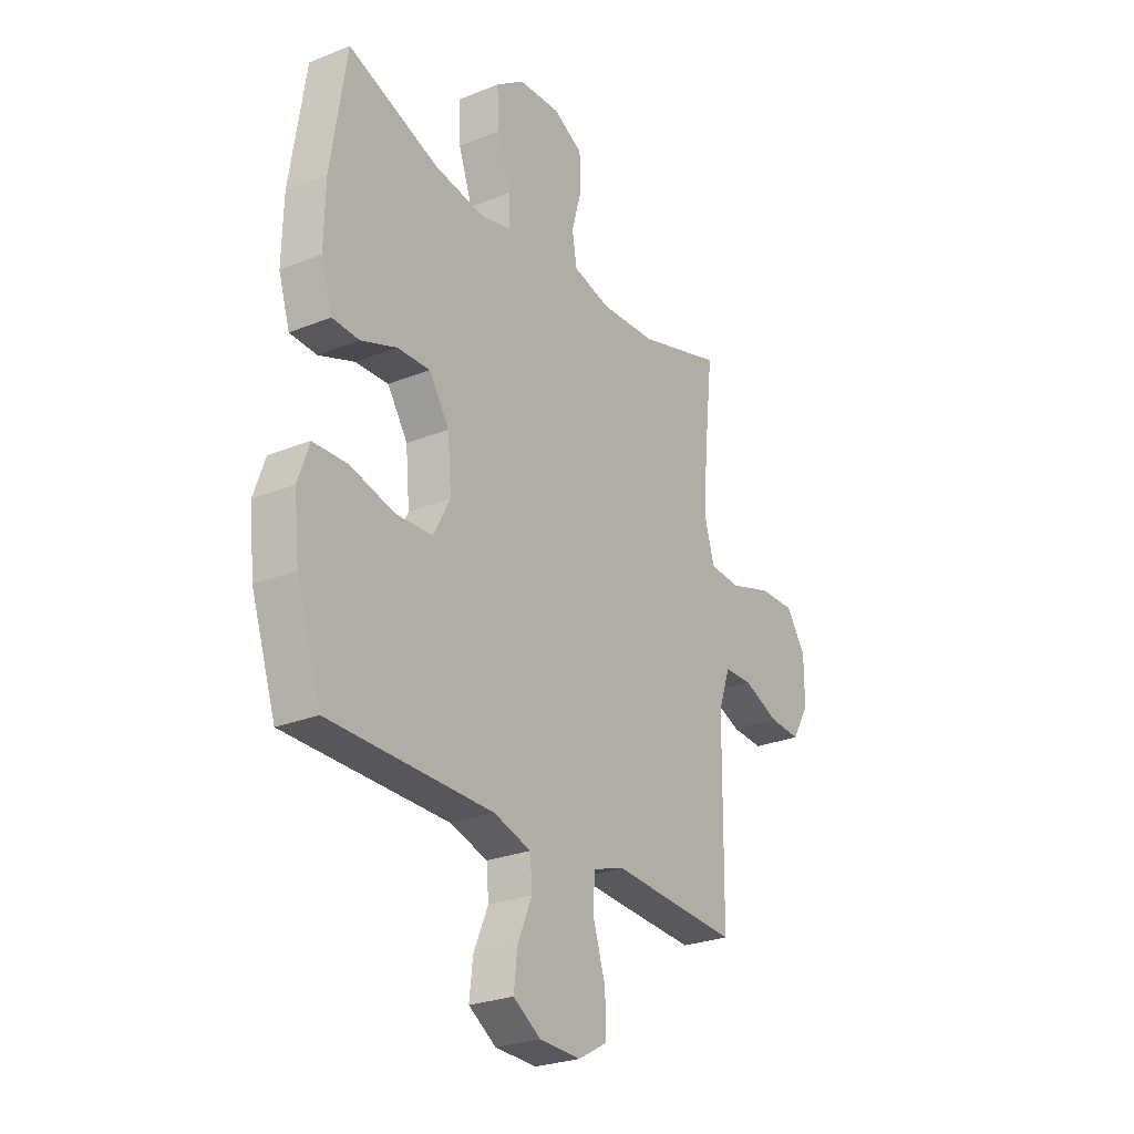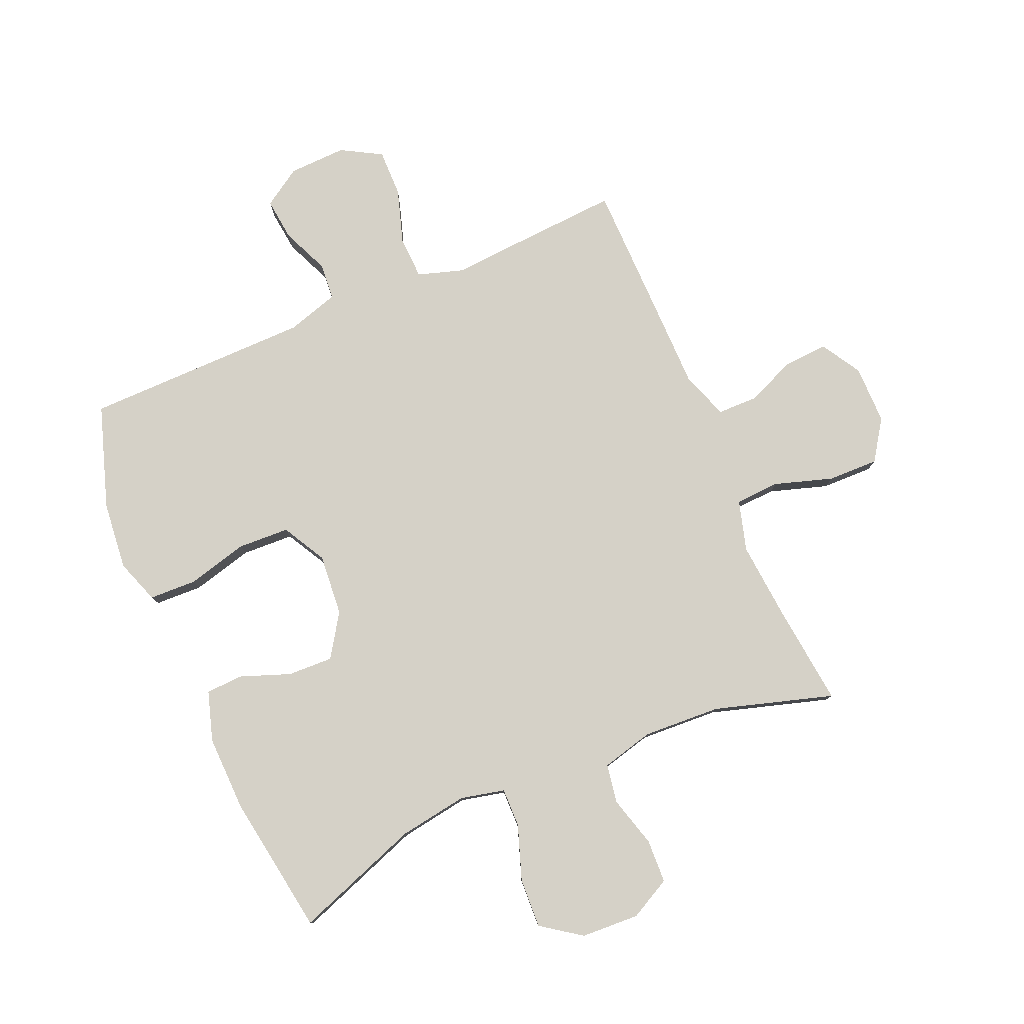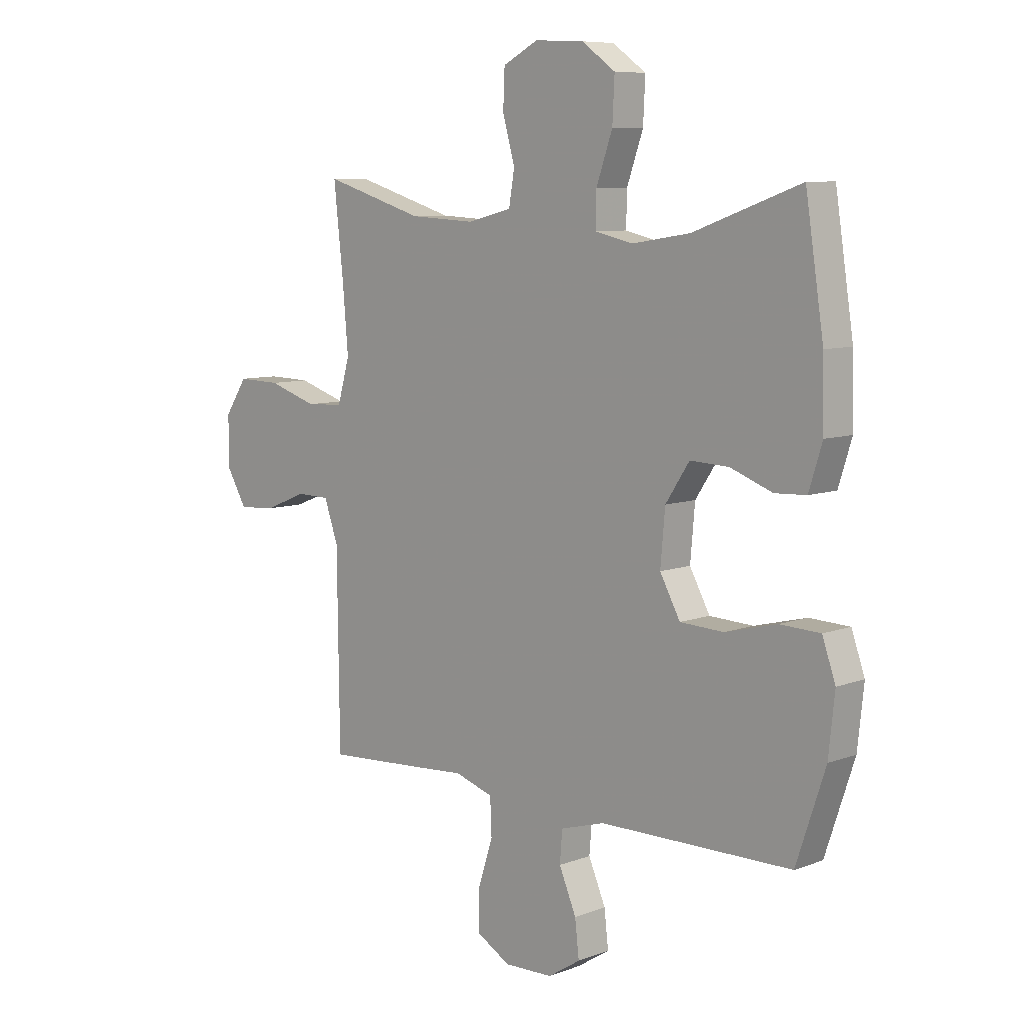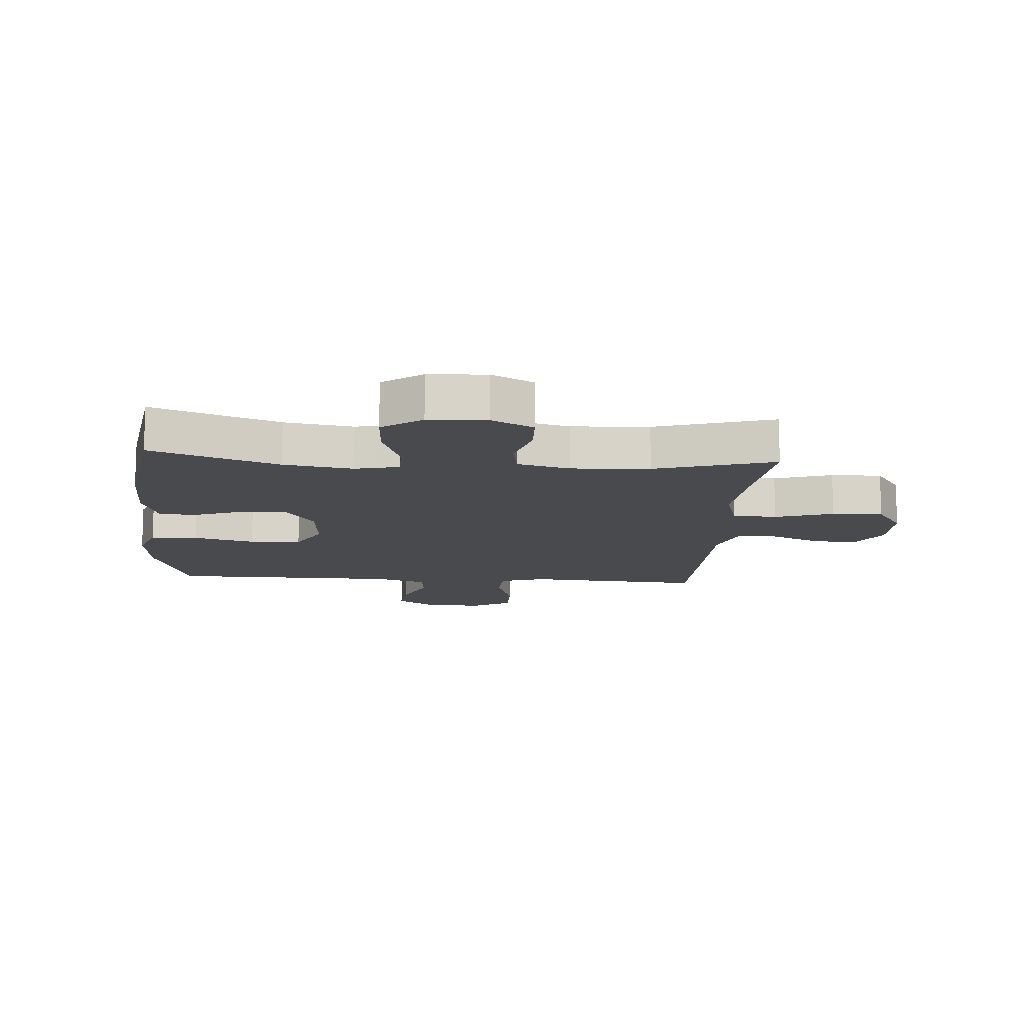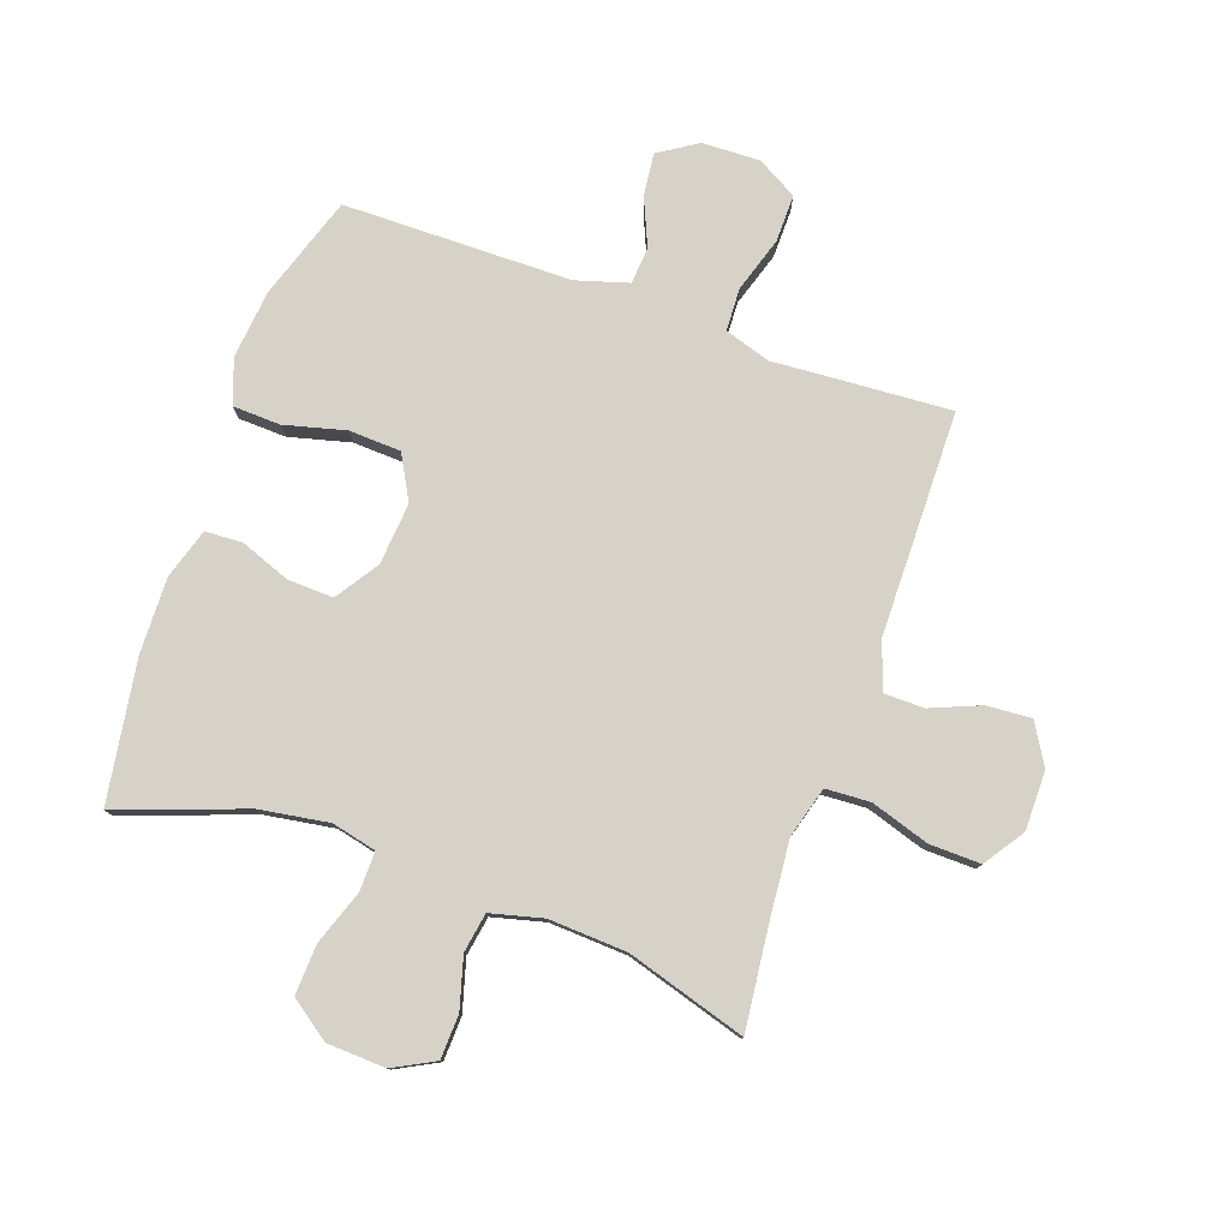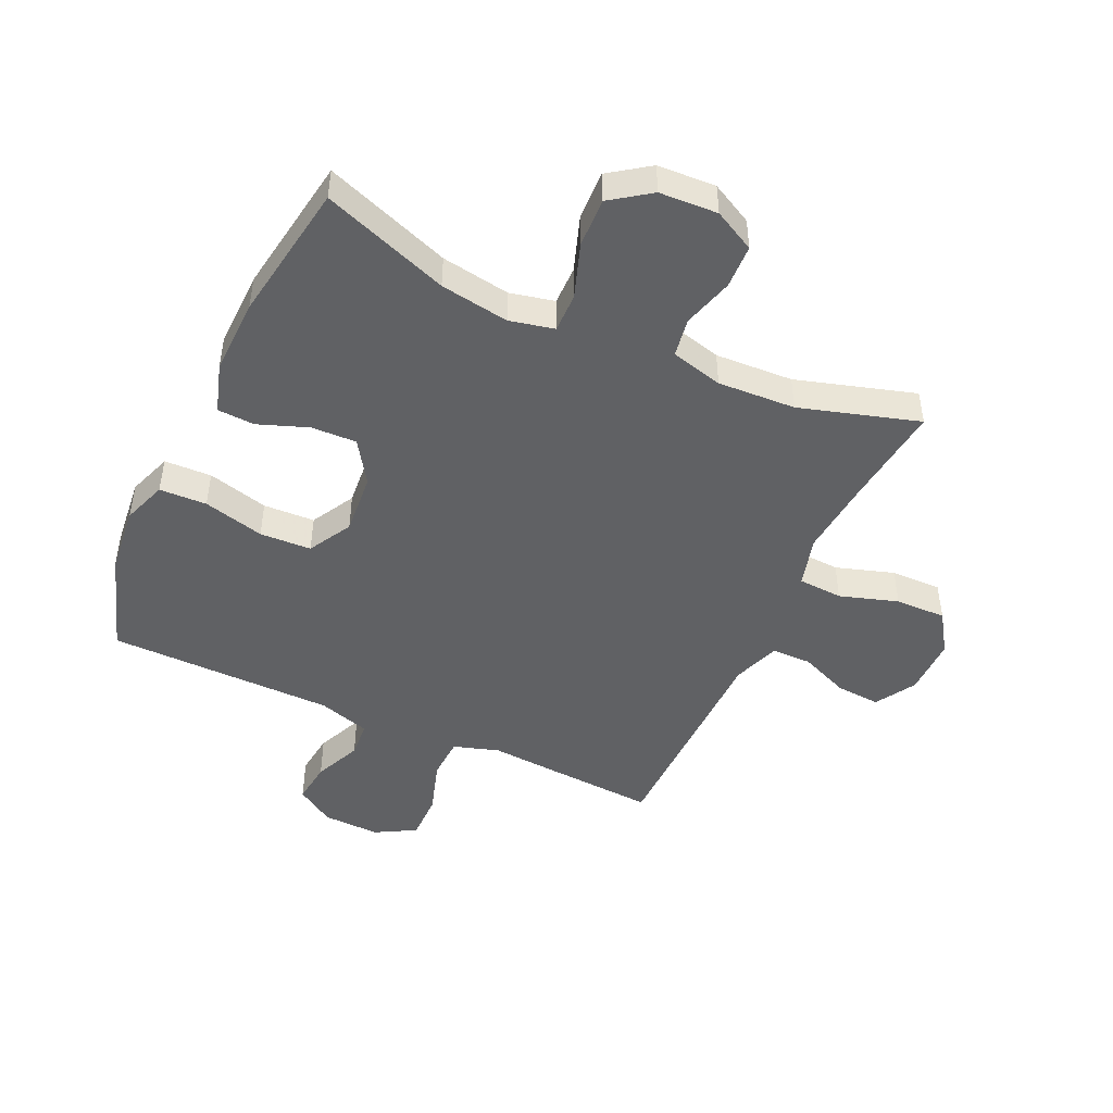
<metadata>
{"format":"obj","ext":"obj","renderer":"f3d","projection":"perspective","resolution":1024,"background":"white","views":[{"elev":-26.3,"azim":-57.6,"up":"+Z"},{"elev":79.5,"azim":-23.3,"up":"+Y"},{"elev":8.2,"azim":-135.6,"up":"+Z"},{"elev":-13.0,"azim":-4.2,"up":"+Y"},{"elev":78.6,"azim":19.4,"up":"+Y"},{"elev":-46.9,"azim":-24.9,"up":"+Y"}]}
</metadata>
<code>
v -0.5 0.07 -0.5
v -0.557 0.07 -0.329
v -0.569 0.07 -0.215
v -0.543 0.07 -0.141
v -0.464 0.07 -0.138
v -0.362 0.07 -0.164
v -0.276 0.07 -0.16
v -0.236 0.07 -0.087
v -0.245 0.07 0.016
v -0.292 0.07 0.087
v -0.368 0.07 0.084
v -0.451 0.07 0.053
v -0.513 0.07 0.056
v -0.539 0.07 0.139
v -0.536 0.07 0.266
v -0.5 0.07 0.5
v -0.289 0.07 0.424
v -0.174 0.07 0.406
v -0.1 0.07 0.423
v -0.101 0.07 0.488
v -0.133 0.07 0.579
v -0.137 0.07 0.662
v -0.071 0.07 0.709
v 0.026 0.07 0.714
v 0.095 0.07 0.678
v 0.098 0.07 0.605
v 0.074 0.07 0.52
v 0.085 0.07 0.455
v 0.172 0.07 0.433
v 0.302 0.07 0.44
v 0.5 0.07 0.5
v 0.481 0.07 0.328
v 0.47 0.07 0.2
v 0.494 0.07 0.116
v 0.568 0.07 0.112
v 0.665 0.07 0.143
v 0.75 0.07 0.145
v 0.795 0.07 0.078
v 0.795 0.07 -0.02
v 0.755 0.07 -0.087
v 0.681 0.07 -0.082
v 0.598 0.07 -0.048
v 0.532 0.07 -0.049
v 0.504 0.07 -0.128
v 0.503 0.07 -0.251
v 0.5 0.07 -0.5
v 0.323 0.07 -0.489
v 0.205 0.07 -0.481
v 0.129 0.07 -0.505
v 0.126 0.07 -0.576
v 0.155 0.07 -0.667
v 0.156 0.07 -0.746
v 0.089 0.07 -0.784
v -0.007 0.07 -0.781
v -0.071 0.07 -0.74
v -0.063 0.07 -0.669
v -0.029 0.07 -0.59
v -0.034 0.07 -0.529
v -0.121 0.07 -0.503
v -0.5 0 -0.5
v -0.557 0 -0.329
v -0.569 0 -0.215
v -0.543 0 -0.141
v -0.464 0 -0.138
v -0.362 0 -0.164
v -0.276 0 -0.16
v -0.236 0 -0.087
v -0.245 0 0.016
v -0.292 0 0.087
v -0.368 0 0.084
v -0.451 0 0.053
v -0.513 0 0.056
v -0.539 0 0.139
v -0.536 0 0.266
v -0.5 0 0.5
v -0.289 0 0.424
v -0.174 0 0.406
v -0.1 0 0.423
v -0.101 0 0.488
v -0.133 0 0.579
v -0.137 0 0.662
v -0.071 0 0.709
v 0.026 0 0.714
v 0.095 0 0.678
v 0.098 0 0.605
v 0.074 0 0.52
v 0.085 0 0.455
v 0.172 0 0.433
v 0.302 0 0.44
v 0.5 0 0.5
v 0.481 0 0.328
v 0.47 0 0.2
v 0.494 0 0.116
v 0.568 0 0.112
v 0.665 0 0.143
v 0.75 0 0.145
v 0.795 0 0.078
v 0.795 0 -0.02
v 0.755 0 -0.087
v 0.681 0 -0.082
v 0.598 0 -0.048
v 0.532 0 -0.049
v 0.504 0 -0.128
v 0.503 0 -0.251
v 0.5 0 -0.5
v 0.323 0 -0.489
v 0.205 0 -0.481
v 0.129 0 -0.505
v 0.126 0 -0.576
v 0.155 0 -0.667
v 0.156 0 -0.746
v 0.089 0 -0.784
v -0.007 0 -0.781
v -0.071 0 -0.74
v -0.063 0 -0.669
v -0.029 0 -0.59
v -0.034 0 -0.529
v -0.121 0 -0.503
f 55 56 57
f 54 55 57
f 53 54 57
f 52 53 57
f 51 52 57
f 50 51 57
f 49 50 57 58
f 48 49 58 59
f 46 47 48
f 45 46 48
f 44 45 48
f 1 2 3
f 59 1 3
f 48 59 3
f 44 48 3
f 43 44 3
f 40 41 42
f 39 40 42
f 38 39 42
f 37 38 42
f 36 37 42
f 35 36 42
f 34 35 42 43
f 30 31 32
f 29 30 32 33
f 33 34 43
f 29 33 43
f 28 29 43
f 25 26 27
f 24 25 27
f 23 24 27
f 22 23 27
f 21 22 27
f 20 21 27
f 19 20 27 28
f 15 16 17
f 14 15 17
f 13 14 17
f 12 13 17
f 11 12 17
f 10 11 17 18
f 19 28 43
f 18 19 43
f 10 18 43
f 9 10 43
f 3 4 5 6
f 3 6 7
f 43 3 7
f 8 9 43
f 7 8 43
f 116 115 114
f 116 114 113
f 116 113 112
f 116 112 111
f 116 111 110
f 116 110 109
f 117 116 109 108
f 118 117 108 107
f 107 106 105
f 107 105 104
f 107 104 103
f 62 61 60
f 62 60 118
f 62 118 107
f 62 107 103
f 62 103 102
f 101 100 99
f 101 99 98
f 101 98 97
f 101 97 96
f 101 96 95
f 101 95 94
f 102 101 94 93
f 91 90 89
f 92 91 89 88
f 102 93 92
f 102 92 88
f 102 88 87
f 86 85 84
f 86 84 83
f 86 83 82
f 86 82 81
f 86 81 80
f 86 80 79
f 87 86 79 78
f 76 75 74
f 76 74 73
f 76 73 72
f 76 72 71
f 76 71 70
f 77 76 70 69
f 102 87 78
f 102 78 77
f 102 77 69
f 102 69 68
f 65 64 63 62
f 66 65 62
f 66 62 102
f 102 68 67
f 102 67 66
f 1 60 61 2
f 2 61 62 3
f 3 62 63 4
f 4 63 64 5
f 5 64 65 6
f 6 65 66 7
f 7 66 67 8
f 8 67 68 9
f 9 68 69 10
f 10 69 70 11
f 11 70 71 12
f 12 71 72 13
f 13 72 73 14
f 14 73 74 15
f 15 74 75 16
f 16 75 76 17
f 17 76 77 18
f 18 77 78 19
f 19 78 79 20
f 20 79 80 21
f 21 80 81 22
f 22 81 82 23
f 23 82 83 24
f 24 83 84 25
f 25 84 85 26
f 26 85 86 27
f 27 86 87 28
f 28 87 88 29
f 29 88 89 30
f 30 89 90 31
f 31 90 91 32
f 32 91 92 33
f 33 92 93 34
f 34 93 94 35
f 35 94 95 36
f 36 95 96 37
f 37 96 97 38
f 38 97 98 39
f 39 98 99 40
f 40 99 100 41
f 41 100 101 42
f 42 101 102 43
f 43 102 103 44
f 44 103 104 45
f 45 104 105 46
f 46 105 106 47
f 47 106 107 48
f 48 107 108 49
f 49 108 109 50
f 50 109 110 51
f 51 110 111 52
f 52 111 112 53
f 53 112 113 54
f 54 113 114 55
f 55 114 115 56
f 56 115 116 57
f 57 116 117 58
f 58 117 118 59
f 59 118 60 1

</code>
